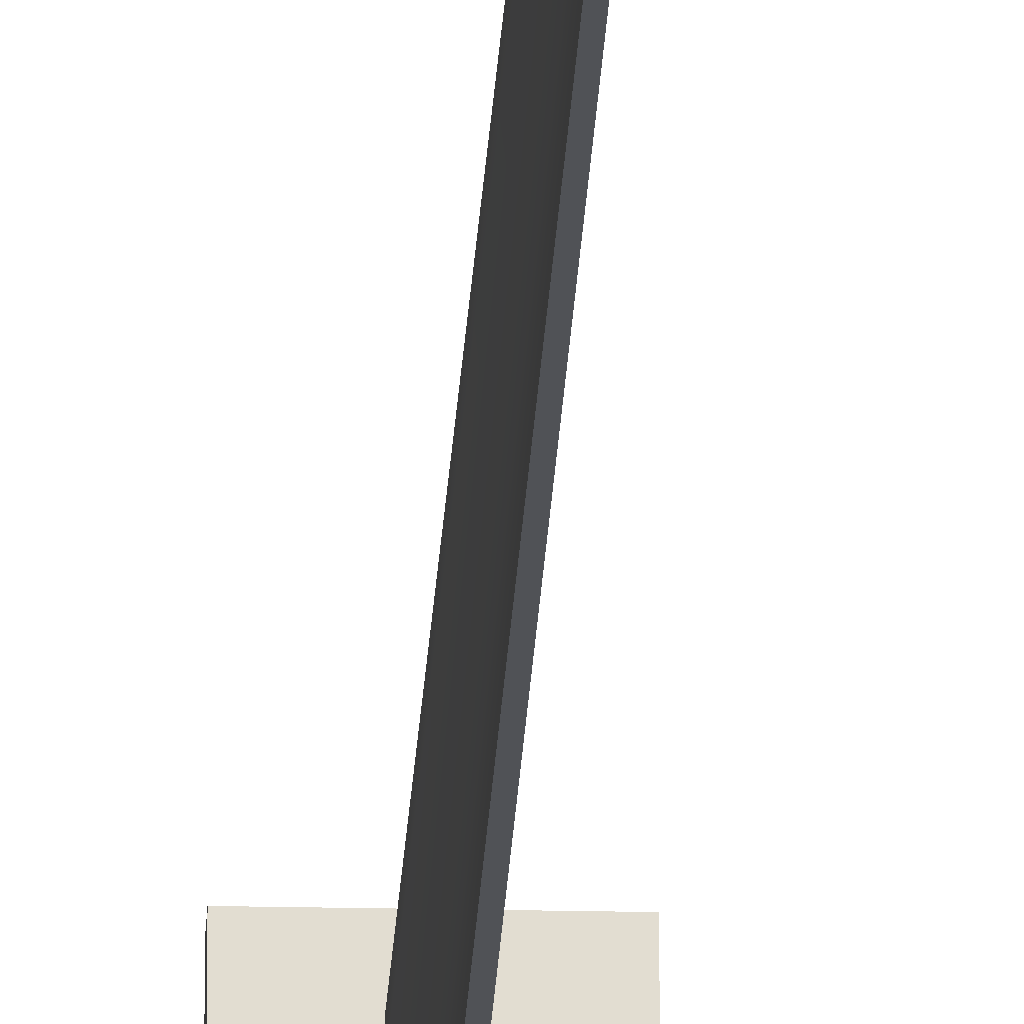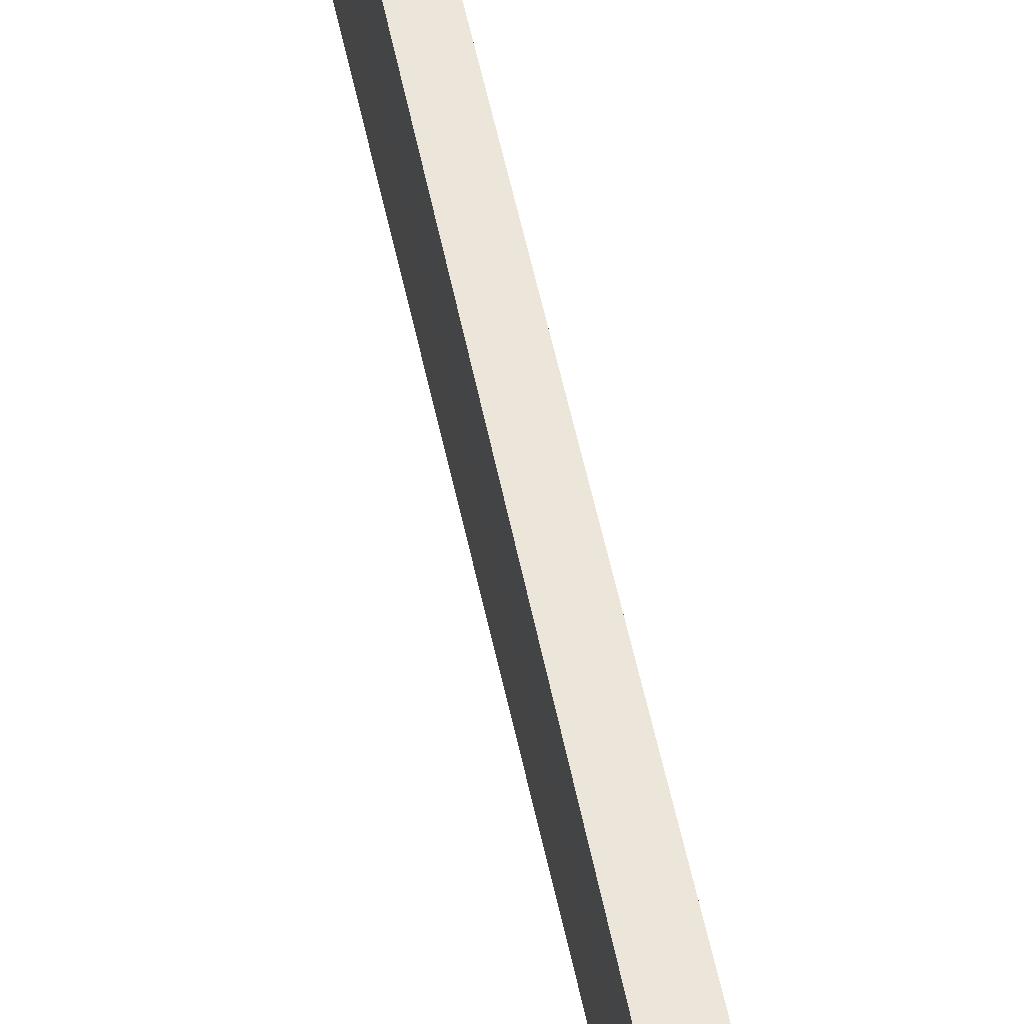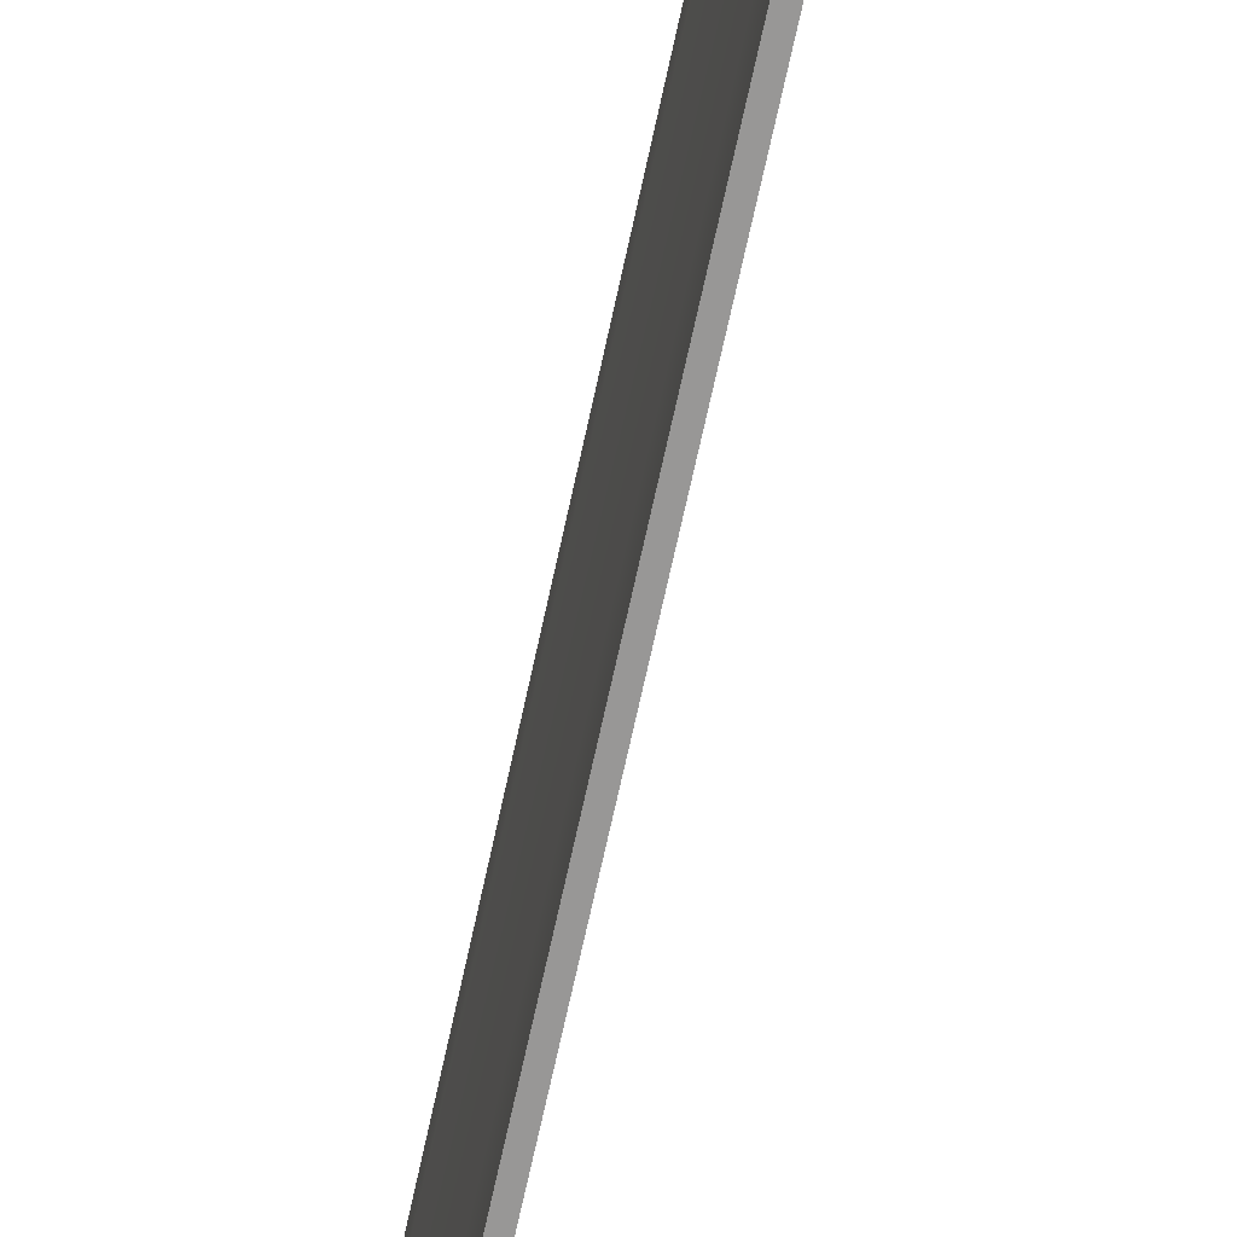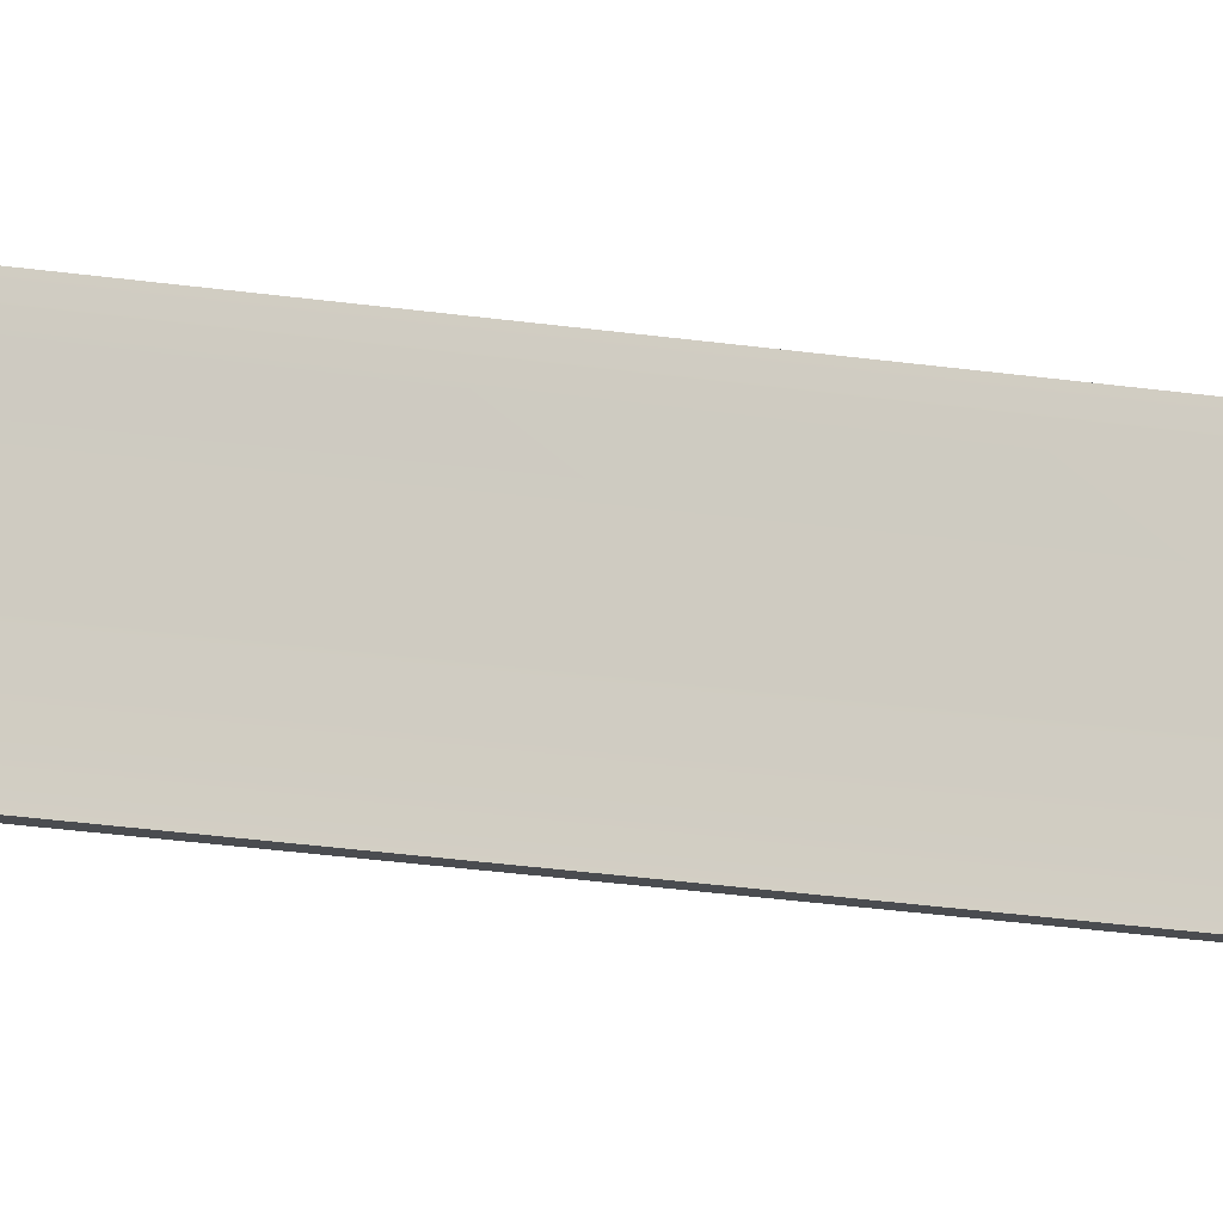
<metadata>
{"format":"obj","ext":"obj","renderer":"f3d","projection":"perspective","resolution":1024,"background":"white","views":[{"elev":-20.9,"azim":-2.3,"up":"+Y"},{"elev":47.4,"azim":169.5,"up":"+Y"},{"elev":-68.3,"azim":167.8,"up":"+Y"},{"elev":-14.8,"azim":-111.7,"up":"+Y"}]}
</metadata>
<code>
v 0.03801 0.06221 0.2914
v 0.03801 0.06221 -0.5539
v -0.03801 0.06221 0.2914
v -0.03801 0.06221 -0.5539
v -0.03801 -0.06221 0.2914
v -0.03801 -0.06221 -0.5539
v 0.03801 -0.06221 0.2914
v 0.03801 -0.06221 -0.5539
v 0.03801 -0.06221 -0.4012
v -0.03801 -0.06221 -0.4012
v -0.03801 0.06221 -0.4012
v 0.03801 0.06221 -0.4012
v 0.03801 -0.06221 0.1809
v -0.03801 -0.06221 0.1809
v -0.03801 0.06221 0.1809
v 0.03801 0.06221 0.1809
v 0.06405 -0.09101 0.2914
v 0.06405 0.09101 0.2914
v -0.06405 0.09101 0.2914
v -0.06405 -0.09101 0.2914
v 0.06405 -0.09101 0.3189
v 0.06405 0.09101 0.3189
v -0.06405 0.09101 0.3189
v -0.06405 -0.09101 0.3189
v 0.003707 -0.05964 0.3189
v 0.01363 0.05964 0.3189
v -0.01363 0.05964 0.3189
v -0.003707 -0.05964 0.3189
v 0.002618 -0.05964 2.204
v 0.003709 0.05964 2.338
v -0.003709 0.05964 2.338
v -0.002618 -0.05964 2.204
v 0.003707 -0.01398 0.3189
v 0.01363 0.04345 0.3189
v 0.003709 0.04345 2.196
v 0.002618 -0.01398 2.126
v -0.01363 0.04345 0.3189
v -0.003707 -0.01398 0.3189
v -0.002618 -0.01398 2.126
v -0.003709 0.04345 2.196
v 0.03801 -0.06221 -0.592
v 0.03801 0.06221 -0.592
v -0.03801 -0.06221 -0.592
v -0.03801 0.06221 -0.592
f 11 12 2 4
f 10 11 4 6
f 9 10 6 8
f 12 9 8 2
f 42 41 43 44
f 29 30 31 32
f 13 14 10 9
f 14 15 11 10
f 15 16 12 11
f 16 13 9 12
f 5 14 13 7
f 3 15 14 5
f 1 16 15 3
f 7 13 16 1
f 7 1 18 17
f 1 3 19 18
f 3 5 20 19
f 5 7 17 20
f 17 18 22 21
f 18 19 23 22
f 19 20 24 23
f 20 17 21 24
f 21 22 26 25
f 22 23 27 26
f 23 24 28 27
f 24 21 25 28
f 33 34 35 36
f 26 27 31 30
f 37 38 39 40
f 28 25 29 32
f 25 26 34 33
f 26 30 35 34
f 30 29 36 35
f 29 25 33 36
f 27 28 38 37
f 28 32 39 38
f 32 31 40 39
f 31 27 37 40
f 2 8 41 42
f 8 6 43 41
f 6 4 44 43
f 4 2 42 44

</code>
